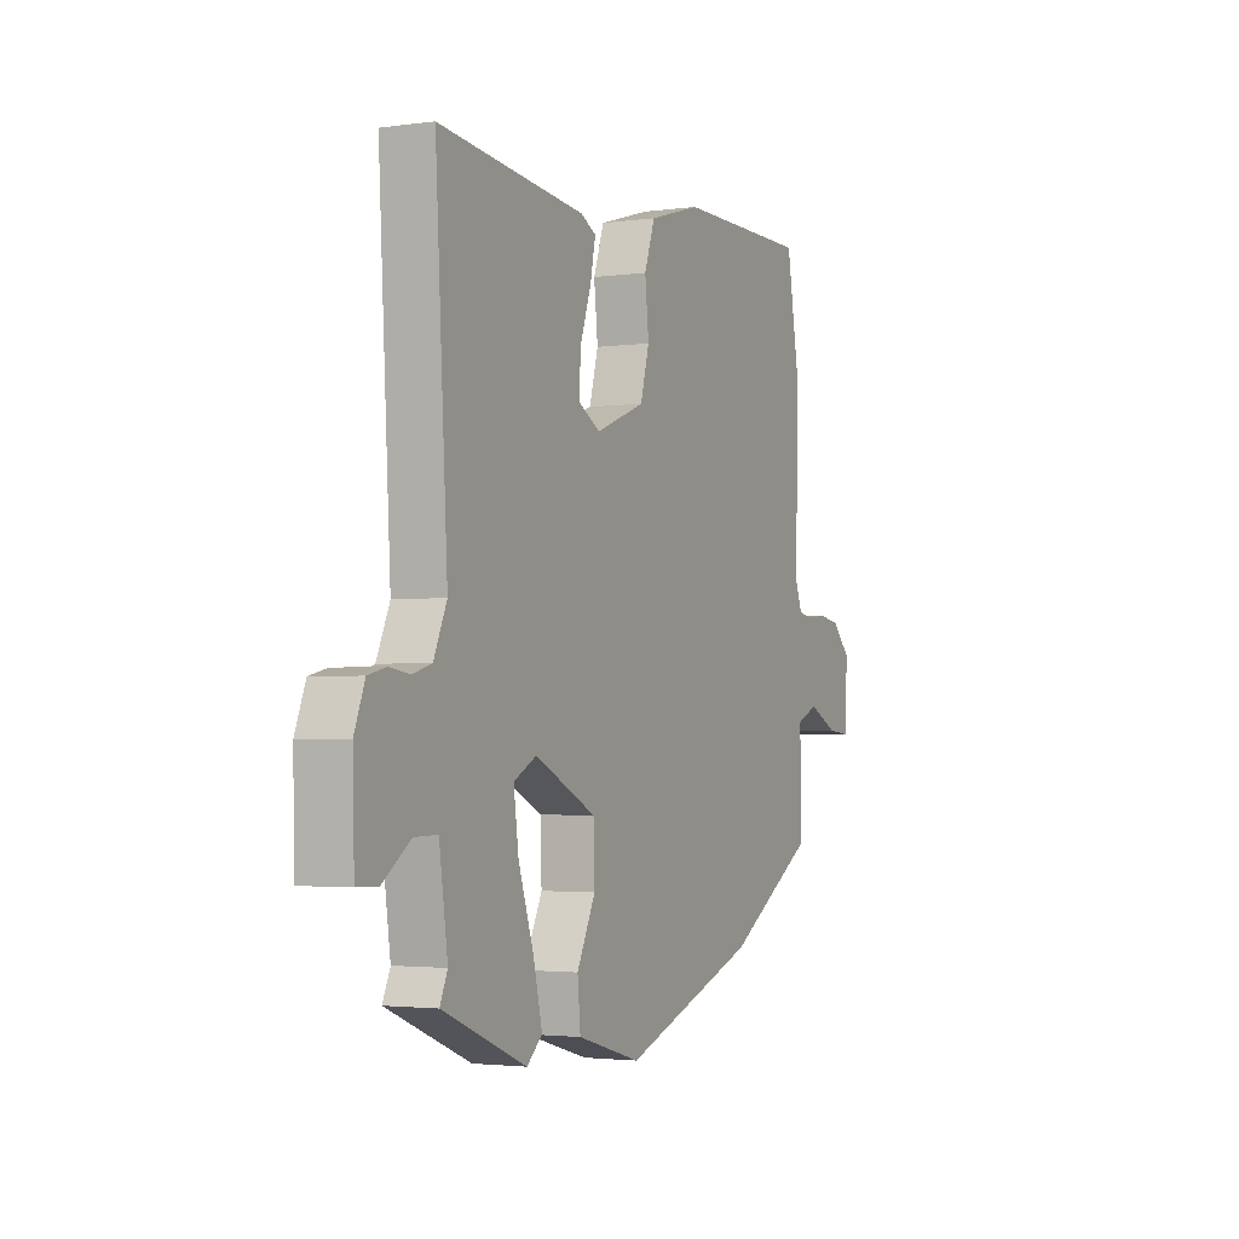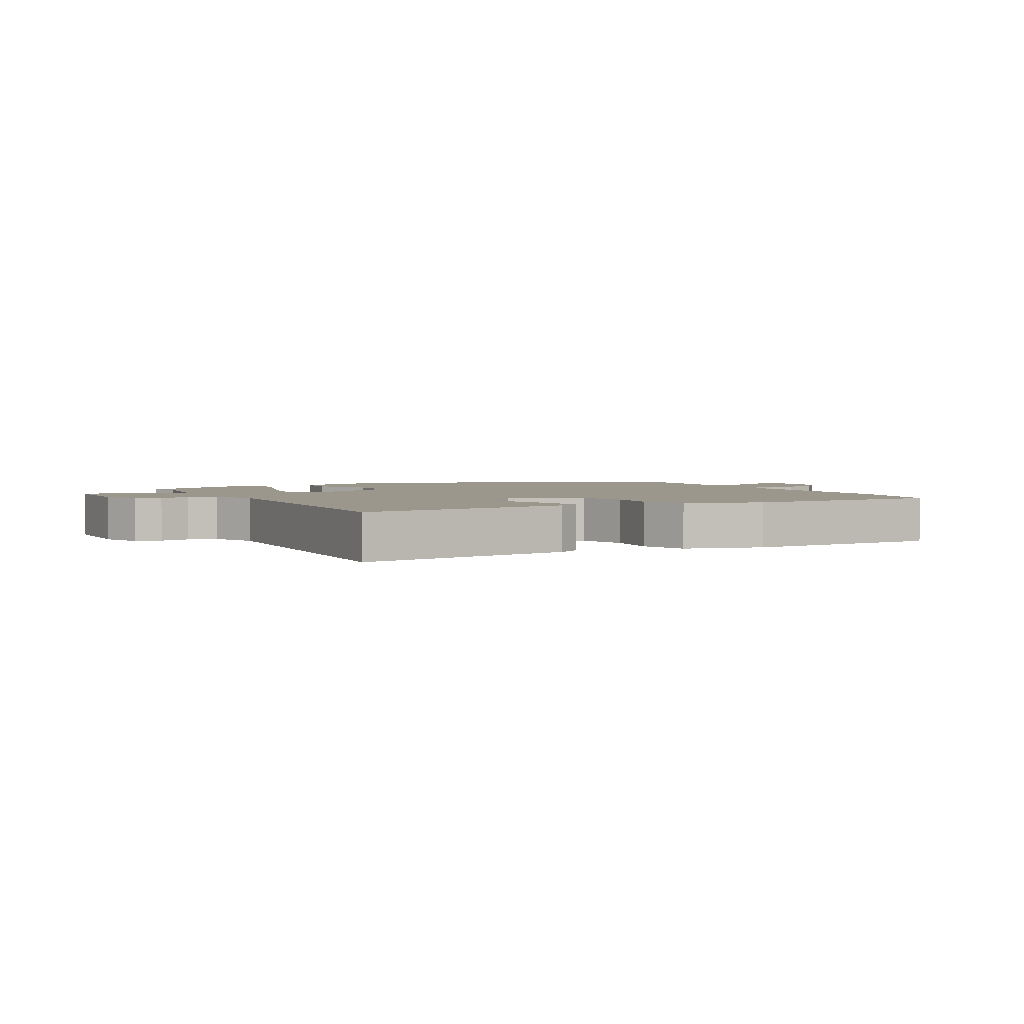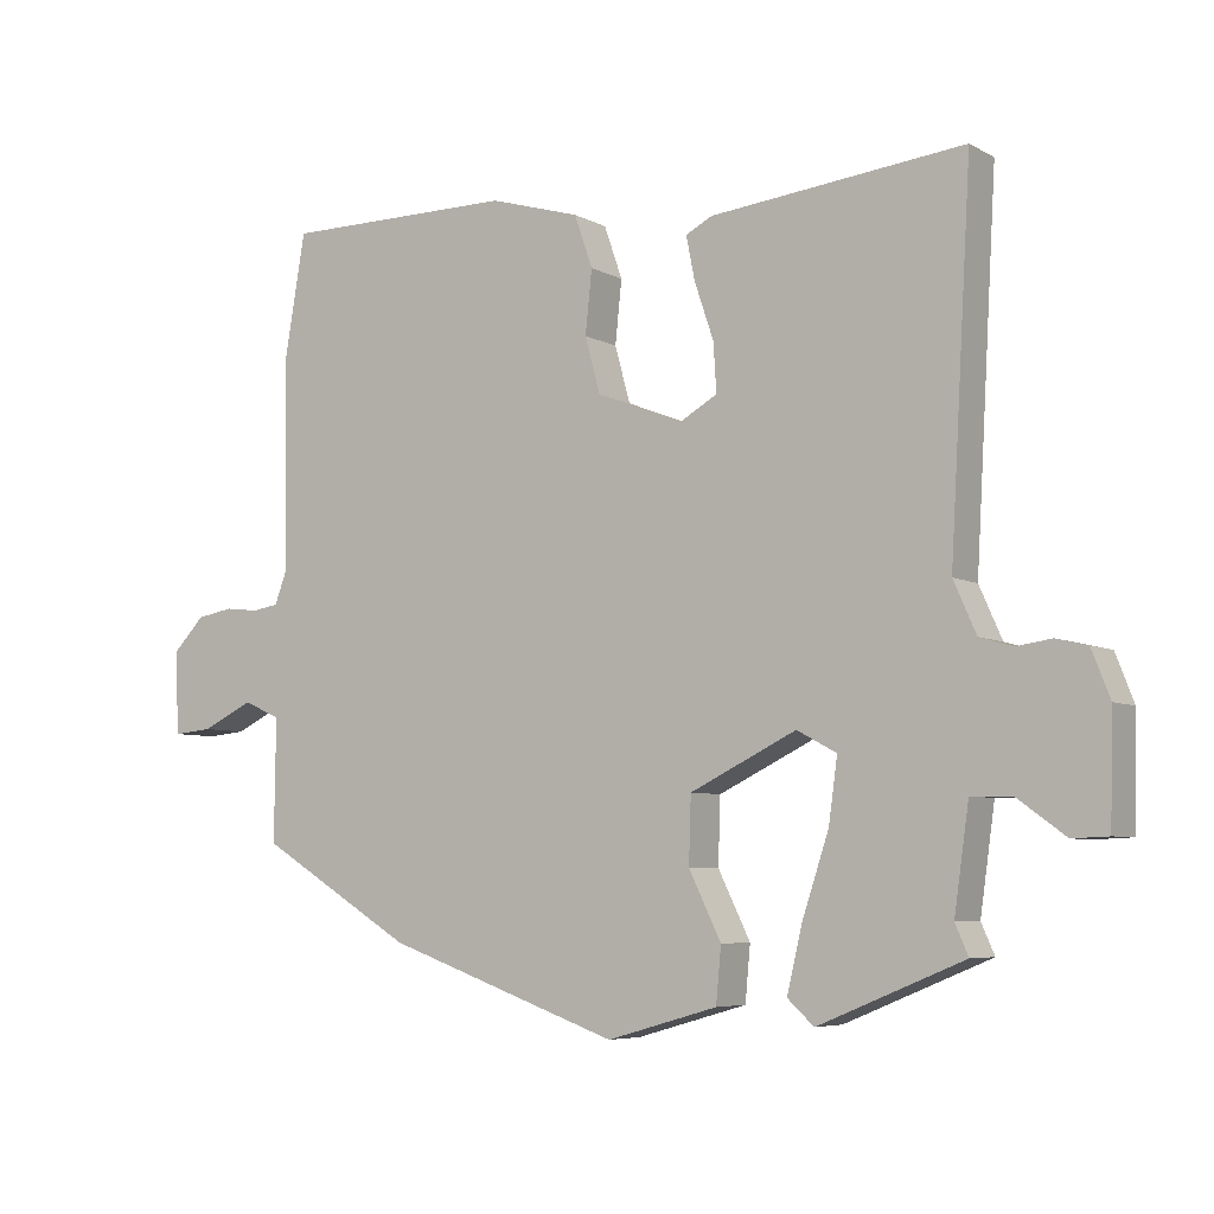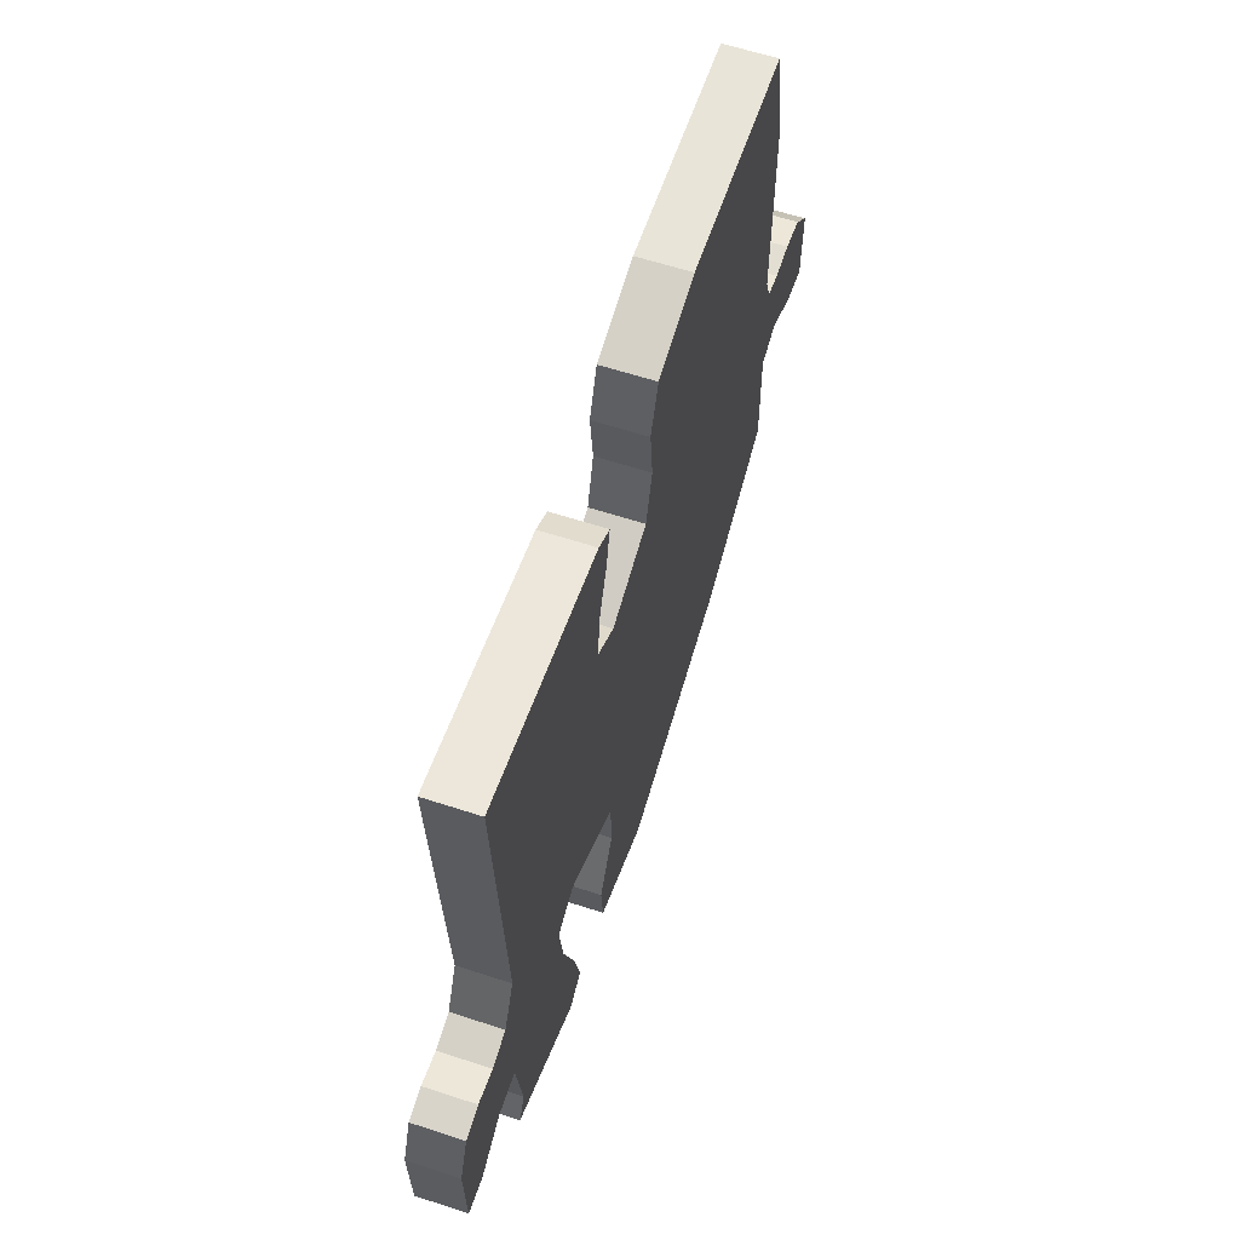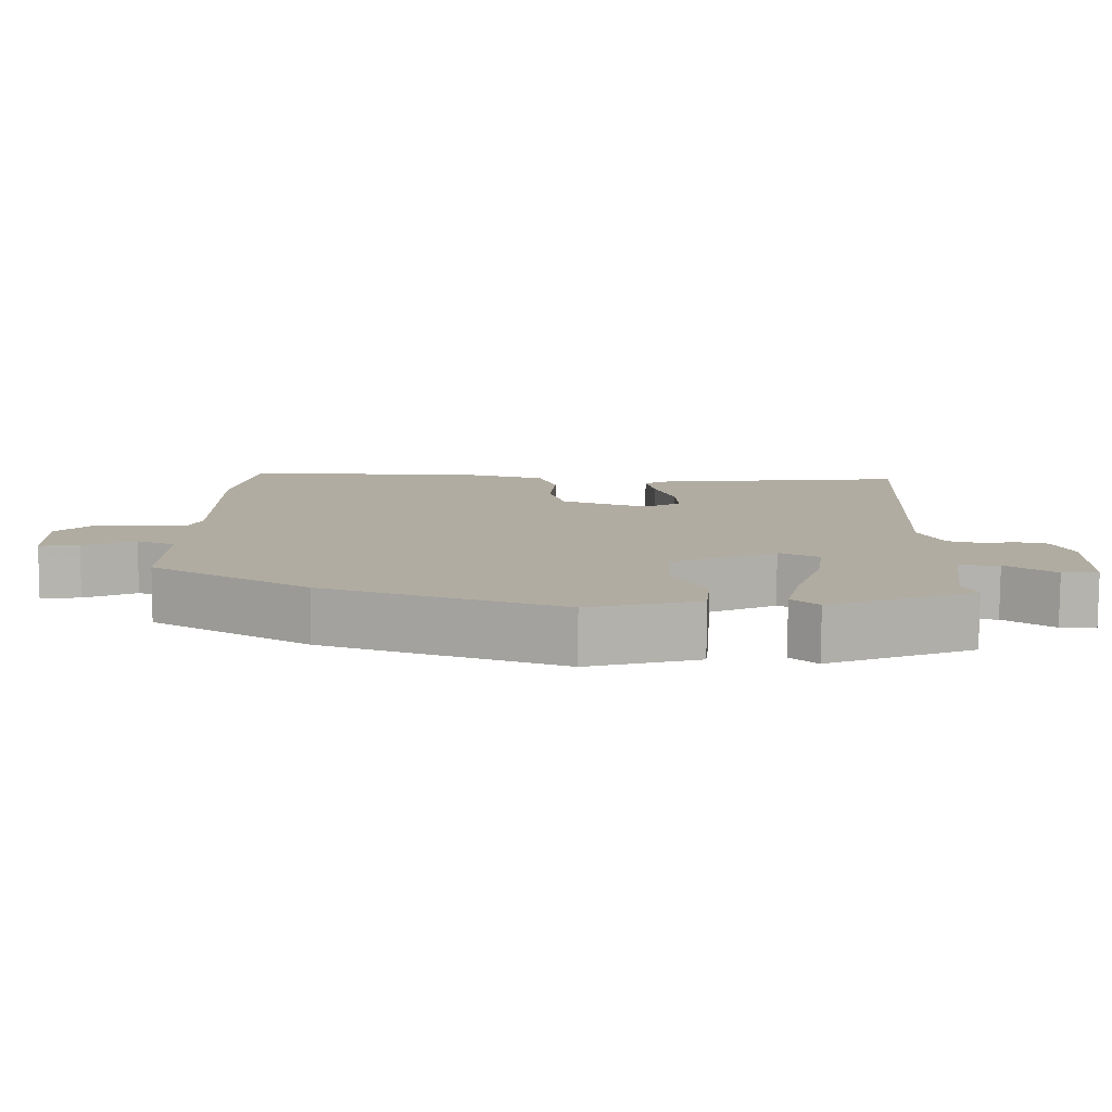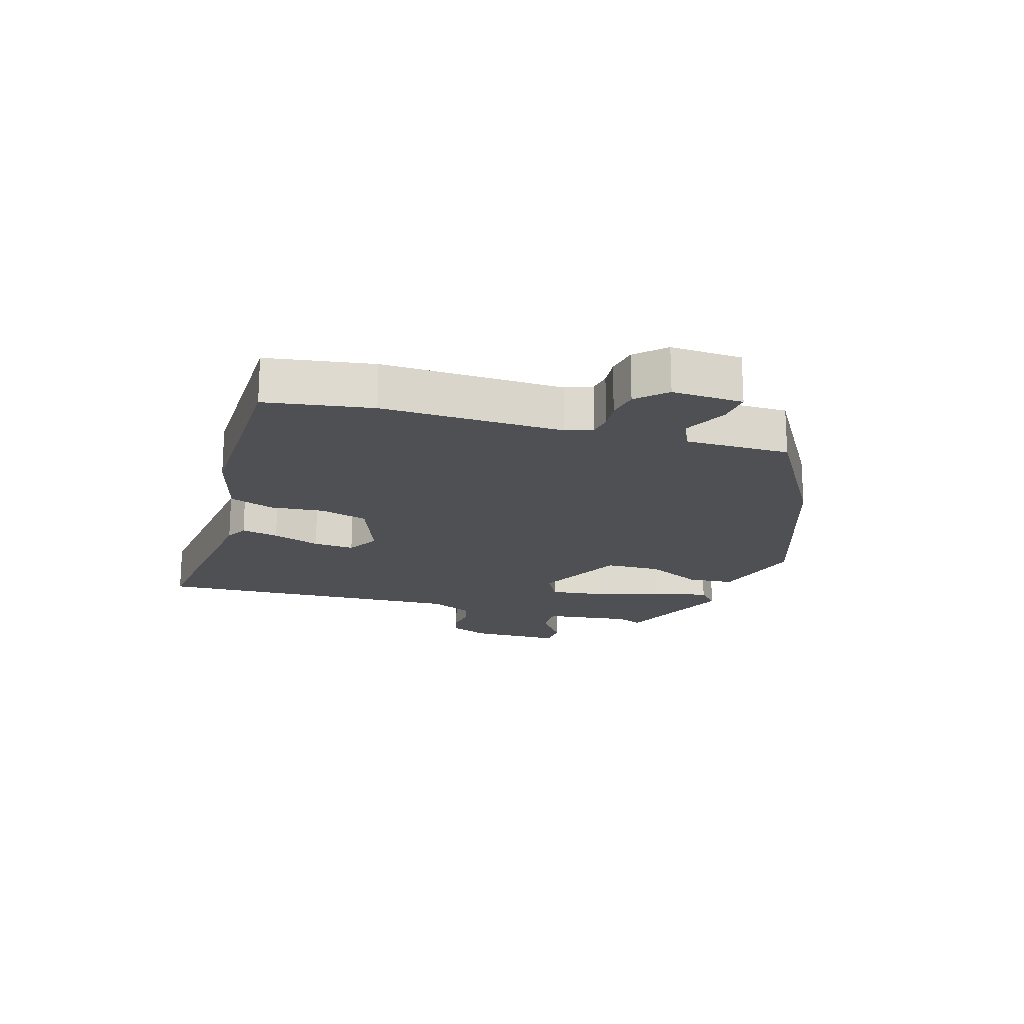
<metadata>
{"format":"obj","ext":"obj","renderer":"f3d","projection":"perspective","resolution":1024,"background":"white","views":[{"elev":-2.5,"azim":-64.2,"up":"+Z"},{"elev":2.9,"azim":-29.0,"up":"+Y"},{"elev":-6.0,"azim":-147.3,"up":"+Z"},{"elev":60.7,"azim":-71.5,"up":"+Z"},{"elev":-79.9,"azim":179.7,"up":"+Z"},{"elev":-18.6,"azim":72.6,"up":"+Y"}]}
</metadata>
<code>
v 0.496 0.07 0.526
v 0.525 0.07 0.355
v 0.521 0.07 0.064
v 0.537 0.07 0.022
v 0.573 0.07 0.016
v 0.619 0.07 0.021
v 0.669 0.07 0.012
v 0.712 0.07 -0.033
v 0.708 0.07 -0.147
v 0.654 0.07 -0.142
v 0.584 0.07 -0.108
v 0.533 0.07 -0.13
v 0.535 0.07 -0.298
v 0.324 0.07 -0.427
v 0.004 0.07 -0.541
v -0.147 0.07 -0.498
v -0.154 0.07 -0.423
v -0.11 0.07 -0.333
v -0.113 0.07 -0.243
v -0.258 0.07 -0.172
v -0.312 0.07 -0.201
v -0.3 0.07 -0.288
v -0.264 0.07 -0.396
v -0.243 0.07 -0.485
v -0.279 0.07 -0.518
v -0.477 0.07 -0.436
v -0.459 0.07 -0.395
v -0.479 0.07 -0.254
v -0.534 0.07 -0.255
v -0.6 0.07 -0.303
v -0.649 0.07 -0.301
v -0.653 0.07 -0.154
v -0.628 0.07 -0.09
v -0.586 0.07 -0.08
v -0.538 0.07 -0.087
v -0.493 0.07 -0.074
v -0.462 0.07 -0.004
v -0.491 0.07 0.5
v -0.145 0.07 0.462
v -0.109 0.07 0.443
v -0.121 0.07 0.383
v -0.147 0.07 0.306
v -0.151 0.07 0.24
v -0.099 0.07 0.21
v 0.018 0.07 0.256
v 0.039 0.07 0.333
v 0.03 0.07 0.419
v 0.055 0.07 0.491
v 0.179 0.07 0.527
v 0.496 0 0.526
v 0.525 0 0.355
v 0.521 0 0.064
v 0.537 0 0.022
v 0.573 0 0.016
v 0.619 0 0.021
v 0.669 0 0.012
v 0.712 0 -0.033
v 0.708 0 -0.147
v 0.654 0 -0.142
v 0.584 0 -0.108
v 0.533 0 -0.13
v 0.535 0 -0.298
v 0.324 0 -0.427
v 0.004 0 -0.541
v -0.147 0 -0.498
v -0.154 0 -0.423
v -0.11 0 -0.333
v -0.113 0 -0.243
v -0.258 0 -0.172
v -0.312 0 -0.201
v -0.3 0 -0.288
v -0.264 0 -0.396
v -0.243 0 -0.485
v -0.279 0 -0.518
v -0.477 0 -0.436
v -0.459 0 -0.395
v -0.479 0 -0.254
v -0.534 0 -0.255
v -0.6 0 -0.303
v -0.649 0 -0.301
v -0.653 0 -0.154
v -0.628 0 -0.09
v -0.586 0 -0.08
v -0.538 0 -0.087
v -0.493 0 -0.074
v -0.462 0 -0.004
v -0.491 0 0.5
v -0.145 0 0.462
v -0.109 0 0.443
v -0.121 0 0.383
v -0.147 0 0.306
v -0.151 0 0.24
v -0.099 0 0.21
v 0.018 0 0.256
v 0.039 0 0.333
v 0.03 0 0.419
v 0.055 0 0.491
v 0.179 0 0.527
f 46 47 48 49
f 45 46 49 1
f 39 40 41 42
f 37 38 39 42
f 36 37 42 43
f 32 33 34 35
f 32 35 36
f 29 30 31 32
f 28 29 32 36
f 27 28 36 43
f 22 23 24 25
f 21 22 25 26
f 15 16 17 18
f 15 18 19
f 12 13 14 15
f 12 15 19
f 11 12 19 20
f 9 10 11
f 8 9 11
f 5 6 7 8
f 4 5 8 11
f 3 4 11 20
f 45 1 2 3
f 44 45 3 20
f 43 44 20 21
f 21 26 27 43
f 98 97 96 95
f 50 98 95 94
f 91 90 89 88
f 91 88 87 86
f 92 91 86 85
f 84 83 82 81
f 85 84 81
f 81 80 79 78
f 85 81 78 77
f 92 85 77 76
f 74 73 72 71
f 75 74 71 70
f 67 66 65 64
f 68 67 64
f 64 63 62 61
f 68 64 61
f 69 68 61 60
f 60 59 58
f 60 58 57
f 57 56 55 54
f 60 57 54 53
f 69 60 53 52
f 52 51 50 94
f 69 52 94 93
f 70 69 93 92
f 92 76 75 70
f 1 50 51 2
f 2 51 52 3
f 3 52 53 4
f 4 53 54 5
f 5 54 55 6
f 6 55 56 7
f 7 56 57 8
f 8 57 58 9
f 9 58 59 10
f 10 59 60 11
f 11 60 61 12
f 12 61 62 13
f 13 62 63 14
f 14 63 64 15
f 15 64 65 16
f 16 65 66 17
f 17 66 67 18
f 18 67 68 19
f 19 68 69 20
f 20 69 70 21
f 21 70 71 22
f 22 71 72 23
f 23 72 73 24
f 24 73 74 25
f 25 74 75 26
f 26 75 76 27
f 27 76 77 28
f 28 77 78 29
f 29 78 79 30
f 30 79 80 31
f 31 80 81 32
f 32 81 82 33
f 33 82 83 34
f 34 83 84 35
f 35 84 85 36
f 36 85 86 37
f 37 86 87 38
f 38 87 88 39
f 39 88 89 40
f 40 89 90 41
f 41 90 91 42
f 42 91 92 43
f 43 92 93 44
f 44 93 94 45
f 45 94 95 46
f 46 95 96 47
f 47 96 97 48
f 48 97 98 49
f 49 98 50 1

</code>
